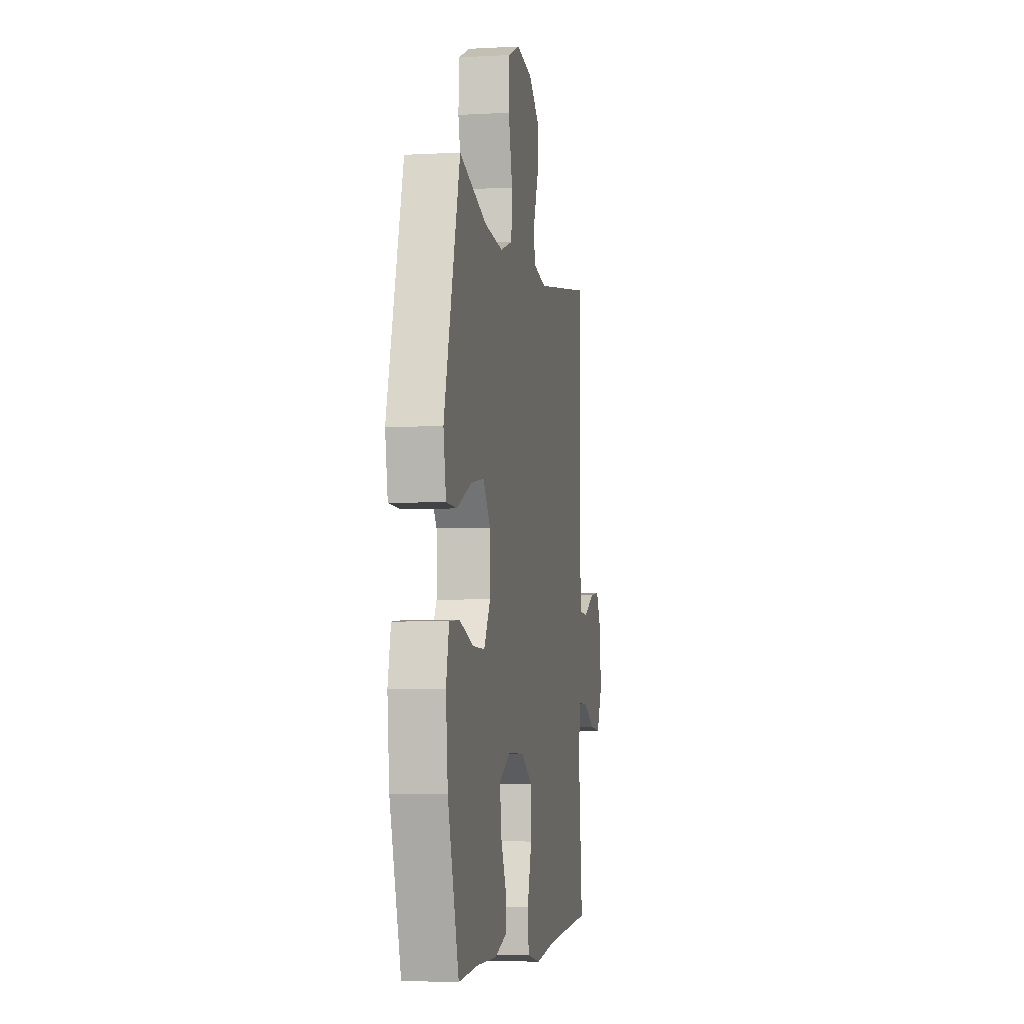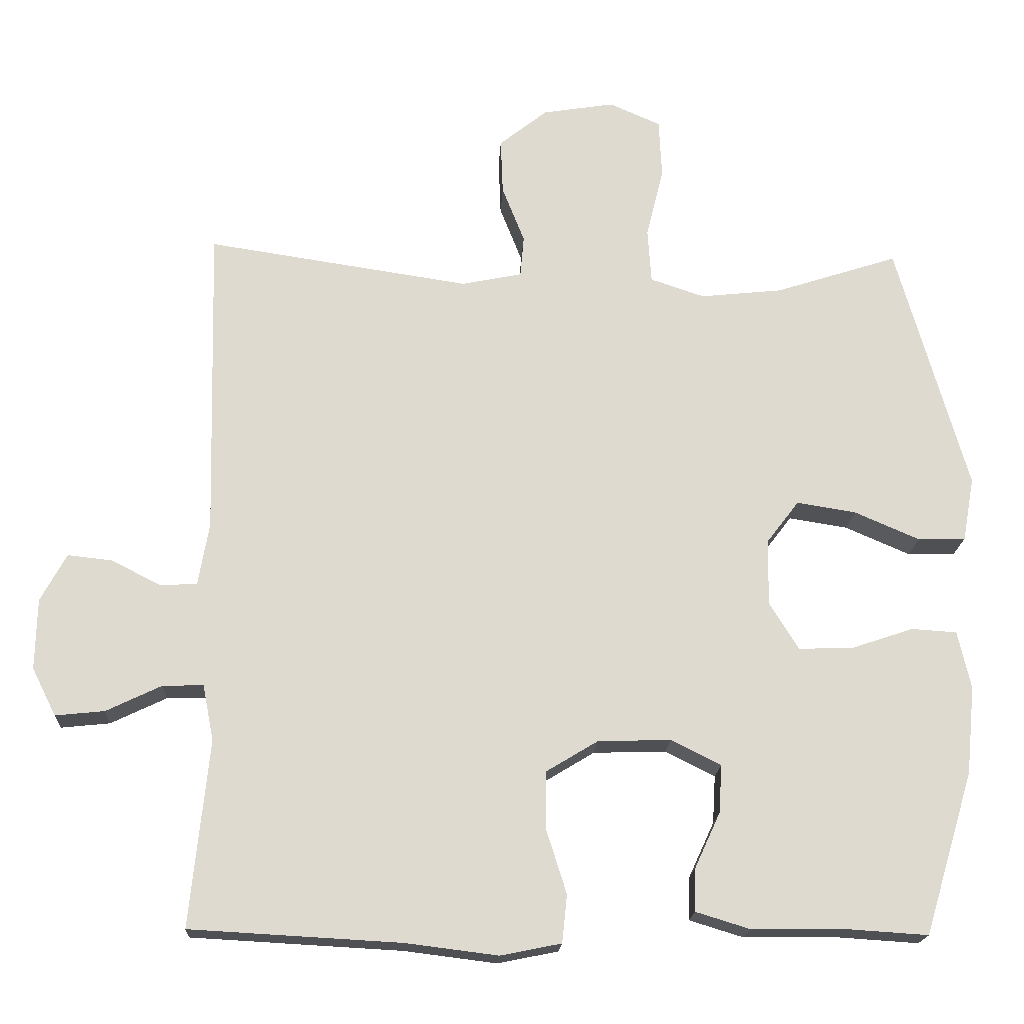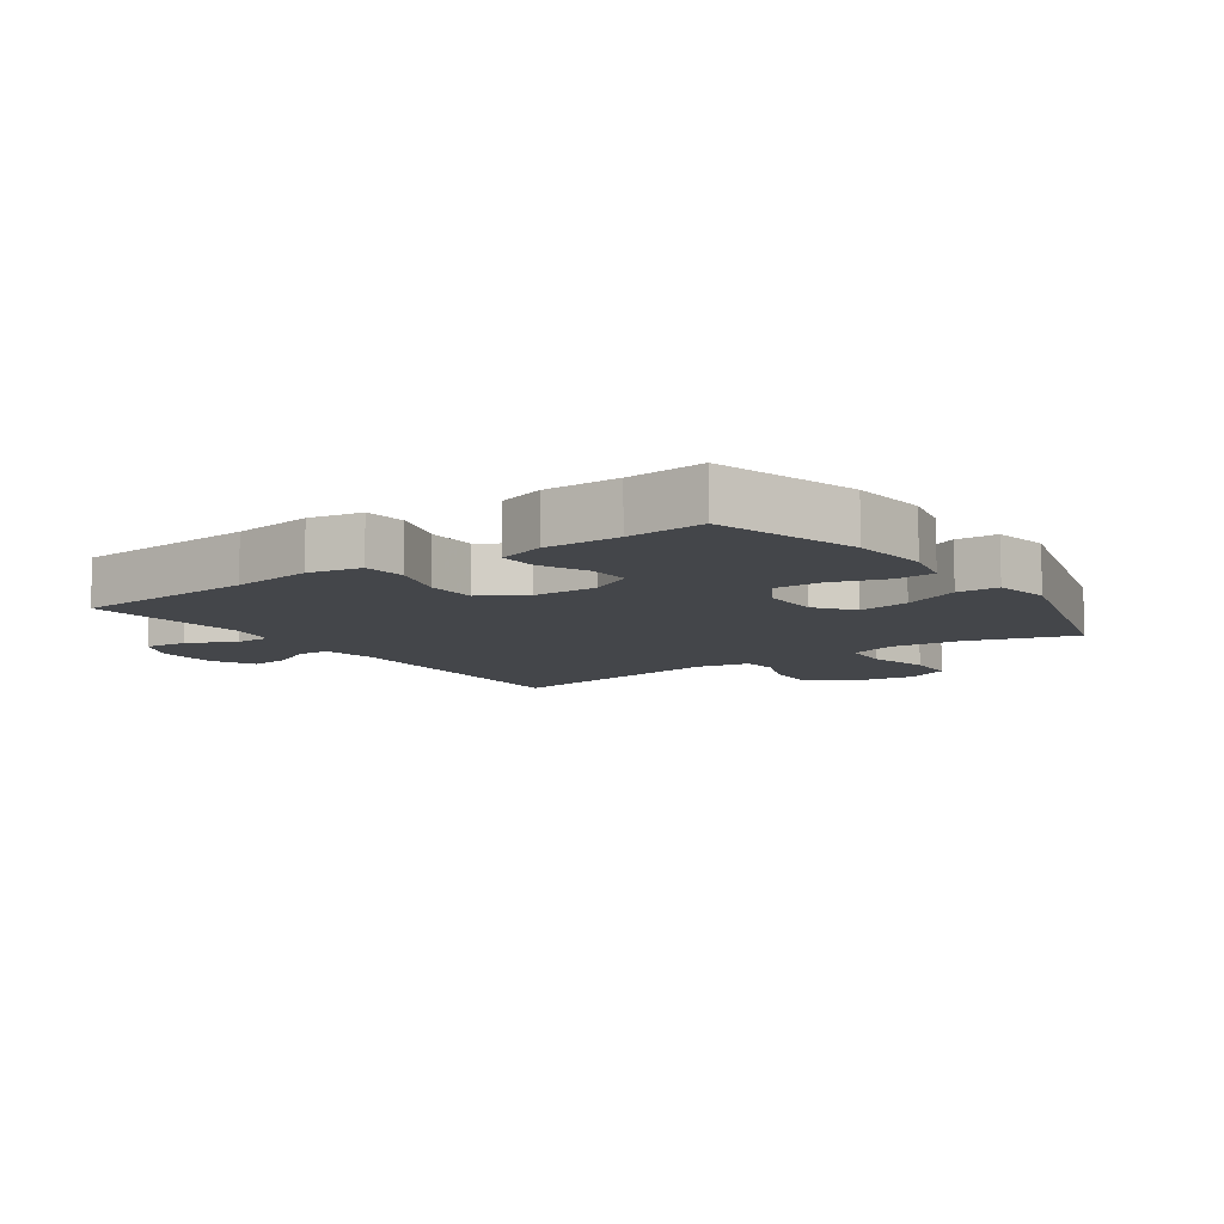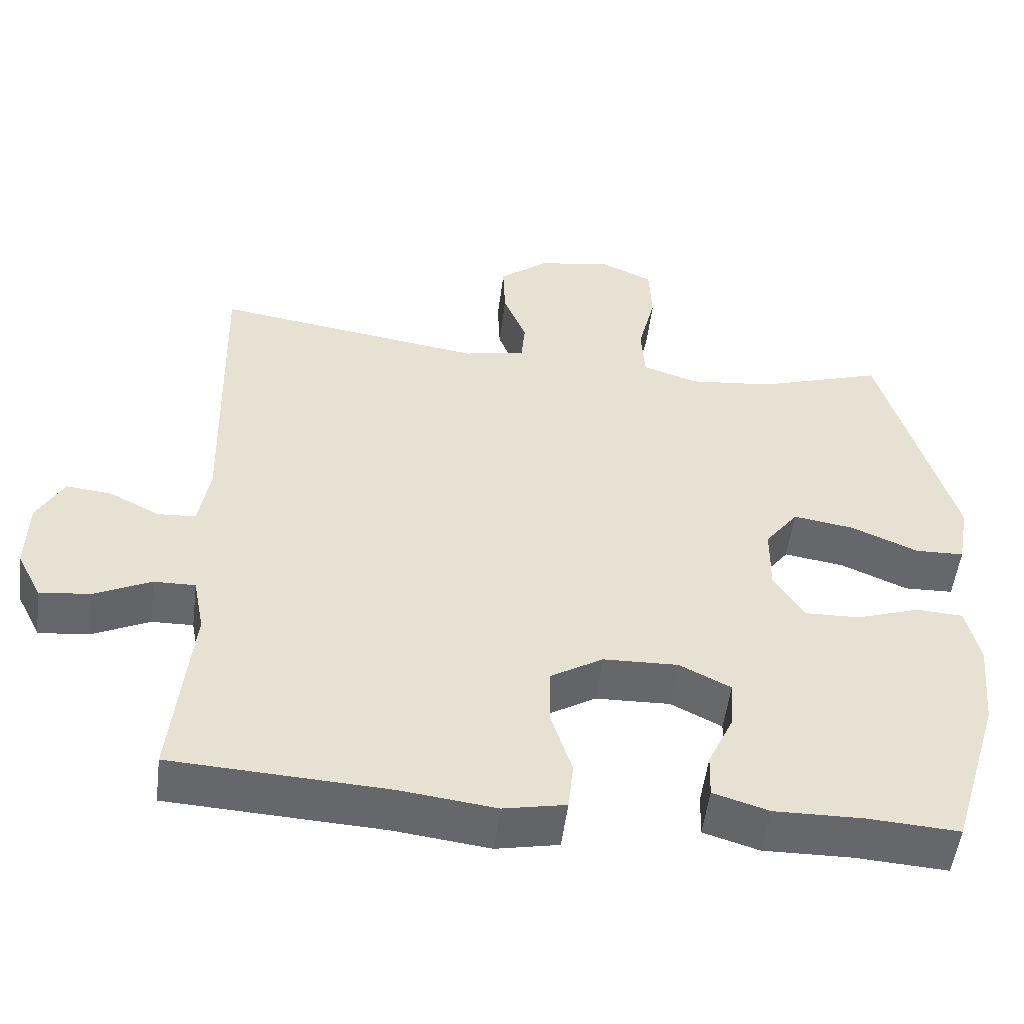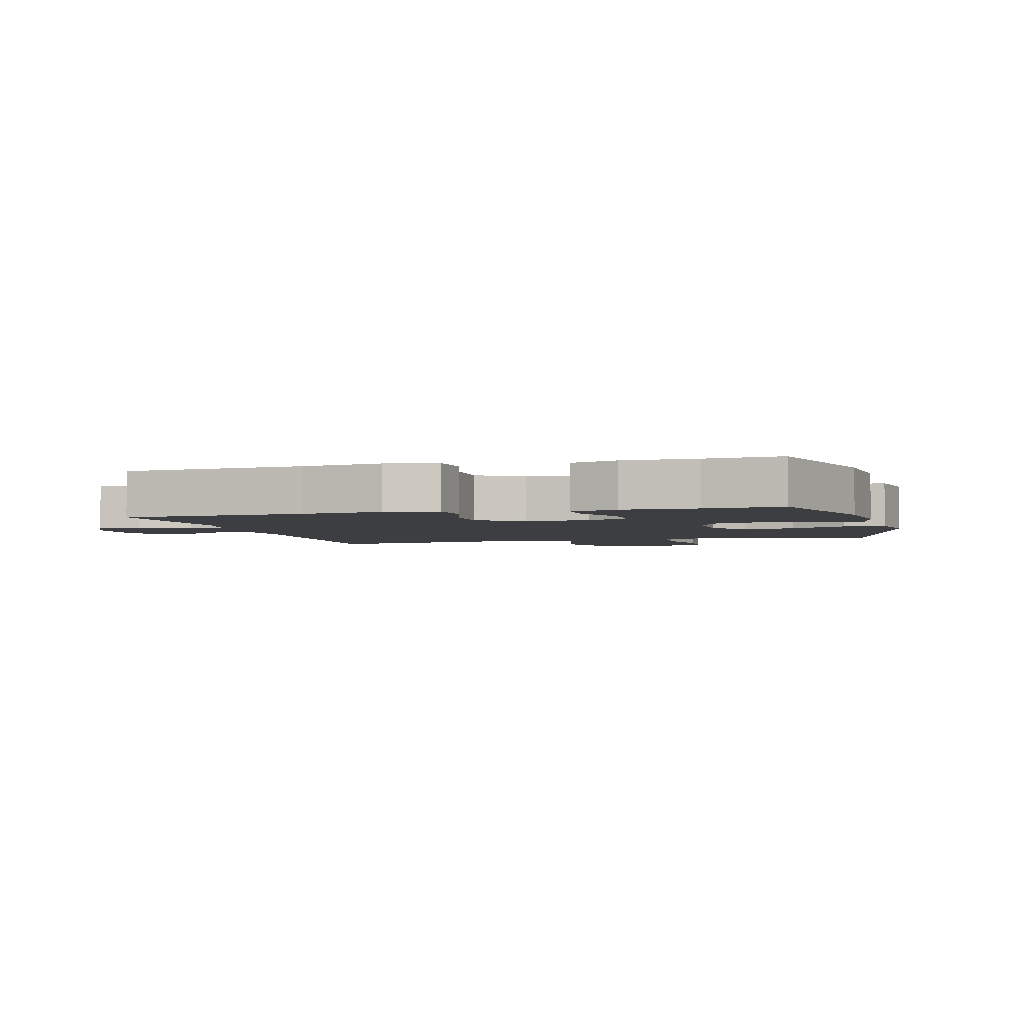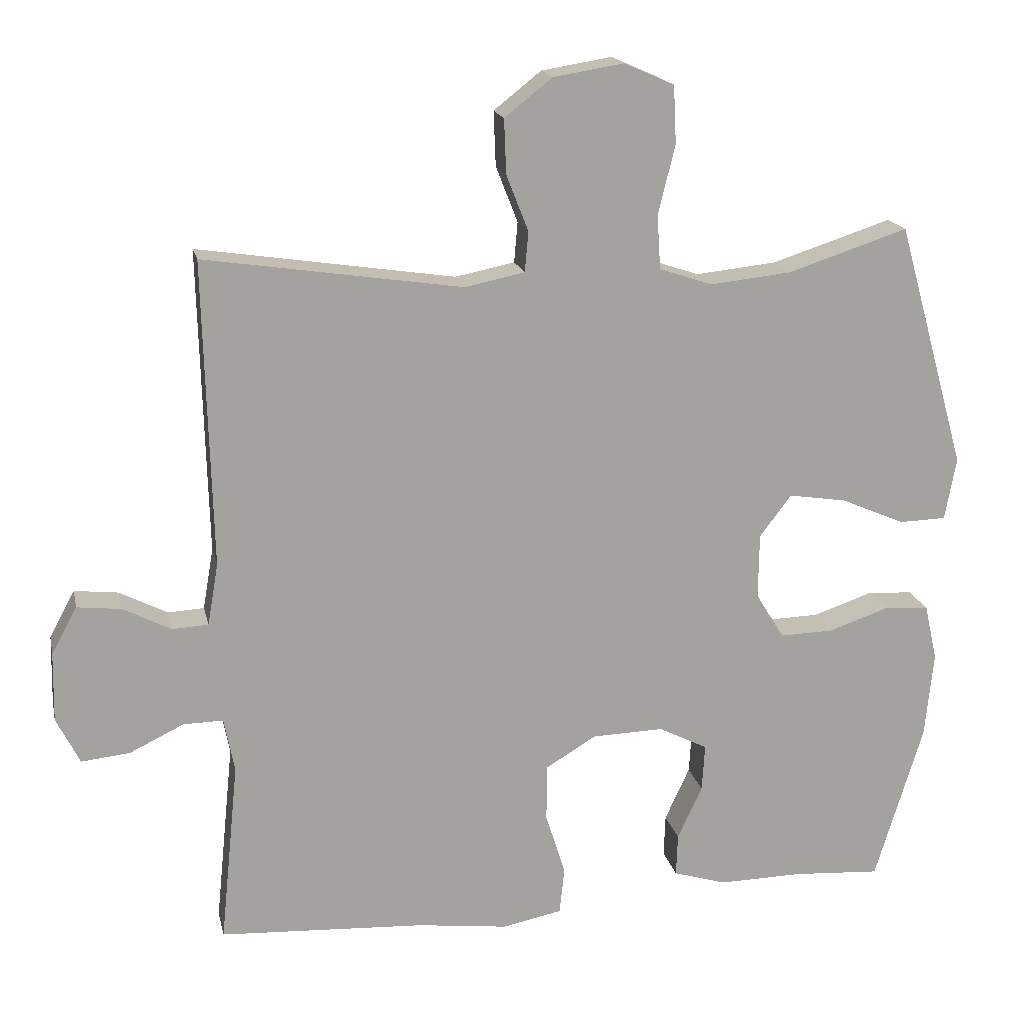
<metadata>
{"format":"obj","ext":"obj","renderer":"f3d","projection":"perspective","resolution":1024,"background":"white","views":[{"elev":-4.7,"azim":-80.0,"up":"+Z"},{"elev":-18.7,"azim":177.1,"up":"+Z"},{"elev":-9.4,"azim":-144.7,"up":"+Y"},{"elev":-52.2,"azim":172.9,"up":"+Z"},{"elev":-3.3,"azim":-164.6,"up":"+Y"},{"elev":17.5,"azim":167.9,"up":"+Z"}]}
</metadata>
<code>
v -0.5 0.07 0.5
v -0.33 0.07 0.445
v -0.216 0.07 0.433
v -0.141 0.07 0.458
v -0.136 0.07 0.534
v -0.16 0.07 0.632
v -0.156 0.07 0.713
v -0.085 0.07 0.744
v 0.014 0.07 0.728
v 0.081 0.07 0.675
v 0.078 0.07 0.598
v 0.047 0.07 0.519
v 0.052 0.07 0.462
v 0.136 0.07 0.445
v 0.5 0.07 0.5
v 0.489 0.07 0.068
v 0.504 0.07 -0.019
v 0.555 0.07 -0.022
v 0.623 0.07 0.013
v 0.685 0.07 0.02
v 0.721 0.07 -0.046
v 0.723 0.07 -0.144
v 0.69 0.07 -0.21
v 0.622 0.07 -0.203
v 0.545 0.07 -0.166
v 0.489 0.07 -0.165
v 0.474 0.07 -0.242
v 0.5 0.07 -0.5
v 0.209 0.07 -0.516
v 0.081 0.07 -0.532
v -0.003 0.07 -0.515
v -0.01 0.07 -0.449
v 0.018 0.07 -0.36
v 0.017 0.07 -0.28
v -0.054 0.07 -0.237
v -0.155 0.07 -0.234
v -0.224 0.07 -0.269
v -0.22 0.07 -0.335
v -0.185 0.07 -0.411
v -0.183 0.07 -0.471
v -0.258 0.07 -0.494
v -0.377 0.07 -0.492
v -0.5 0.07 -0.5
v -0.568 0.07 -0.276
v -0.58 0.07 -0.154
v -0.562 0.07 -0.074
v -0.499 0.07 -0.07
v -0.413 0.07 -0.099
v -0.338 0.07 -0.101
v -0.298 0.07 -0.036
v -0.299 0.07 0.056
v -0.344 0.07 0.115
v -0.426 0.07 0.102
v -0.516 0.07 0.063
v -0.582 0.07 0.065
v -0.598 0.07 0.153
v -0.5 0 0.5
v -0.33 0 0.445
v -0.216 0 0.433
v -0.141 0 0.458
v -0.136 0 0.534
v -0.16 0 0.632
v -0.156 0 0.713
v -0.085 0 0.744
v 0.014 0 0.728
v 0.081 0 0.675
v 0.078 0 0.598
v 0.047 0 0.519
v 0.052 0 0.462
v 0.136 0 0.445
v 0.5 0 0.5
v 0.489 0 0.068
v 0.504 0 -0.019
v 0.555 0 -0.022
v 0.623 0 0.013
v 0.685 0 0.02
v 0.721 0 -0.046
v 0.723 0 -0.144
v 0.69 0 -0.21
v 0.622 0 -0.203
v 0.545 0 -0.166
v 0.489 0 -0.165
v 0.474 0 -0.242
v 0.5 0 -0.5
v 0.209 0 -0.516
v 0.081 0 -0.532
v -0.003 0 -0.515
v -0.01 0 -0.449
v 0.018 0 -0.36
v 0.017 0 -0.28
v -0.054 0 -0.237
v -0.155 0 -0.234
v -0.224 0 -0.269
v -0.22 0 -0.335
v -0.185 0 -0.411
v -0.183 0 -0.471
v -0.258 0 -0.494
v -0.377 0 -0.492
v -0.5 0 -0.5
v -0.568 0 -0.276
v -0.58 0 -0.154
v -0.562 0 -0.074
v -0.499 0 -0.07
v -0.413 0 -0.099
v -0.338 0 -0.101
v -0.298 0 -0.036
v -0.299 0 0.056
v -0.344 0 0.115
v -0.426 0 0.102
v -0.516 0 0.063
v -0.582 0 0.065
v -0.598 0 0.153
f 53 54 55 56
f 52 53 56 1
f 51 52 1 2
f 45 46 47 48
f 45 48 49
f 42 43 44 45
f 42 45 49
f 41 42 49 50
f 38 39 40 41
f 37 38 41 50
f 30 31 32 33
f 29 30 33 34
f 27 28 29 34
f 26 27 34 35
f 22 23 24 25
f 22 25 26
f 21 22 26
f 18 19 20 21
f 17 18 21 26
f 16 17 26 35
f 14 15 16 35
f 9 10 11 12
f 9 12 13
f 8 9 13
f 5 6 7 8
f 4 5 8 13
f 3 4 13 14
f 51 2 3
f 36 37 50 51
f 35 36 51
f 3 14 35 51
f 112 111 110 109
f 57 112 109 108
f 58 57 108 107
f 104 103 102 101
f 105 104 101
f 101 100 99 98
f 105 101 98
f 106 105 98 97
f 97 96 95 94
f 106 97 94 93
f 89 88 87 86
f 90 89 86 85
f 90 85 84 83
f 91 90 83 82
f 81 80 79 78
f 82 81 78
f 82 78 77
f 77 76 75 74
f 82 77 74 73
f 91 82 73 72
f 91 72 71 70
f 68 67 66 65
f 69 68 65
f 69 65 64
f 64 63 62 61
f 69 64 61 60
f 70 69 60 59
f 59 58 107
f 107 106 93 92
f 107 92 91
f 107 91 70 59
f 1 57 58 2
f 2 58 59 3
f 3 59 60 4
f 4 60 61 5
f 5 61 62 6
f 6 62 63 7
f 7 63 64 8
f 8 64 65 9
f 9 65 66 10
f 10 66 67 11
f 11 67 68 12
f 12 68 69 13
f 13 69 70 14
f 14 70 71 15
f 15 71 72 16
f 16 72 73 17
f 17 73 74 18
f 18 74 75 19
f 19 75 76 20
f 20 76 77 21
f 21 77 78 22
f 22 78 79 23
f 23 79 80 24
f 24 80 81 25
f 25 81 82 26
f 26 82 83 27
f 27 83 84 28
f 28 84 85 29
f 29 85 86 30
f 30 86 87 31
f 31 87 88 32
f 32 88 89 33
f 33 89 90 34
f 34 90 91 35
f 35 91 92 36
f 36 92 93 37
f 37 93 94 38
f 38 94 95 39
f 39 95 96 40
f 40 96 97 41
f 41 97 98 42
f 42 98 99 43
f 43 99 100 44
f 44 100 101 45
f 45 101 102 46
f 46 102 103 47
f 47 103 104 48
f 48 104 105 49
f 49 105 106 50
f 50 106 107 51
f 51 107 108 52
f 52 108 109 53
f 53 109 110 54
f 54 110 111 55
f 55 111 112 56
f 56 112 57 1

</code>
